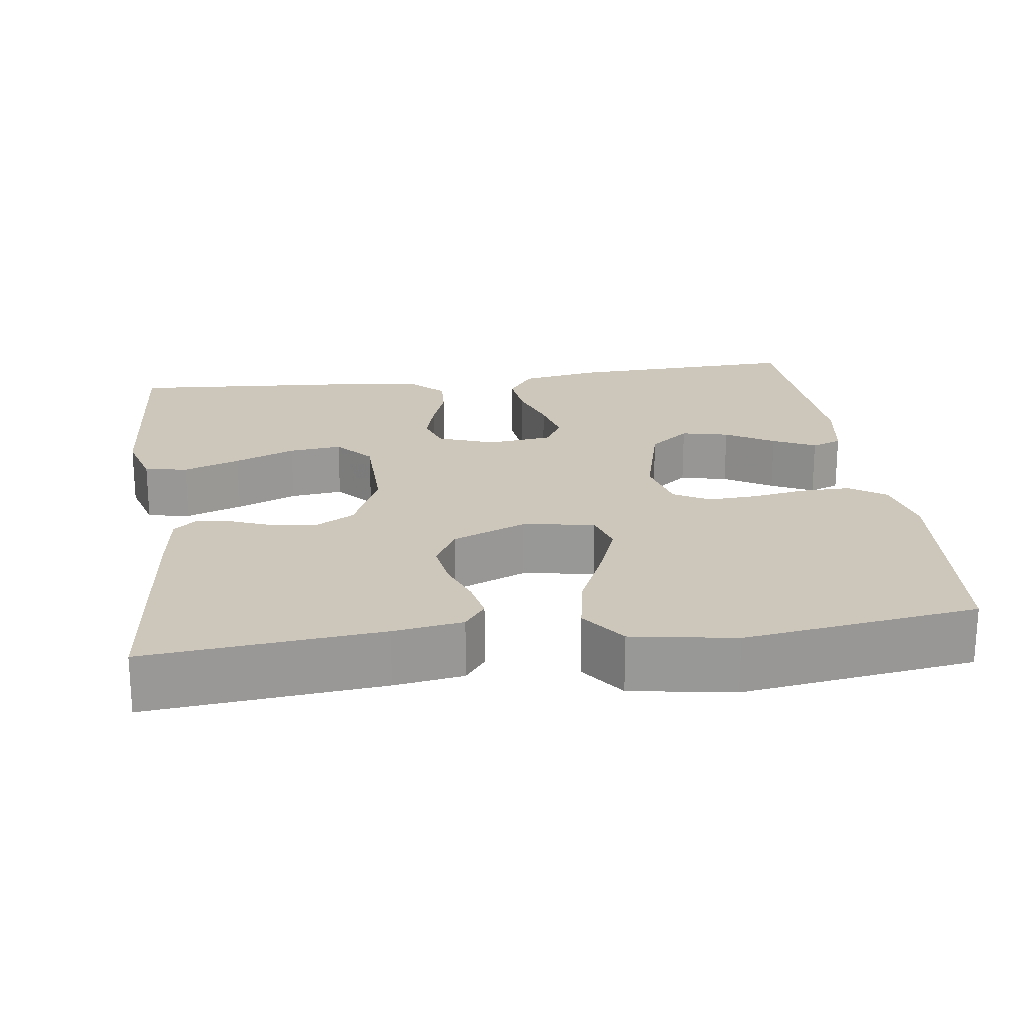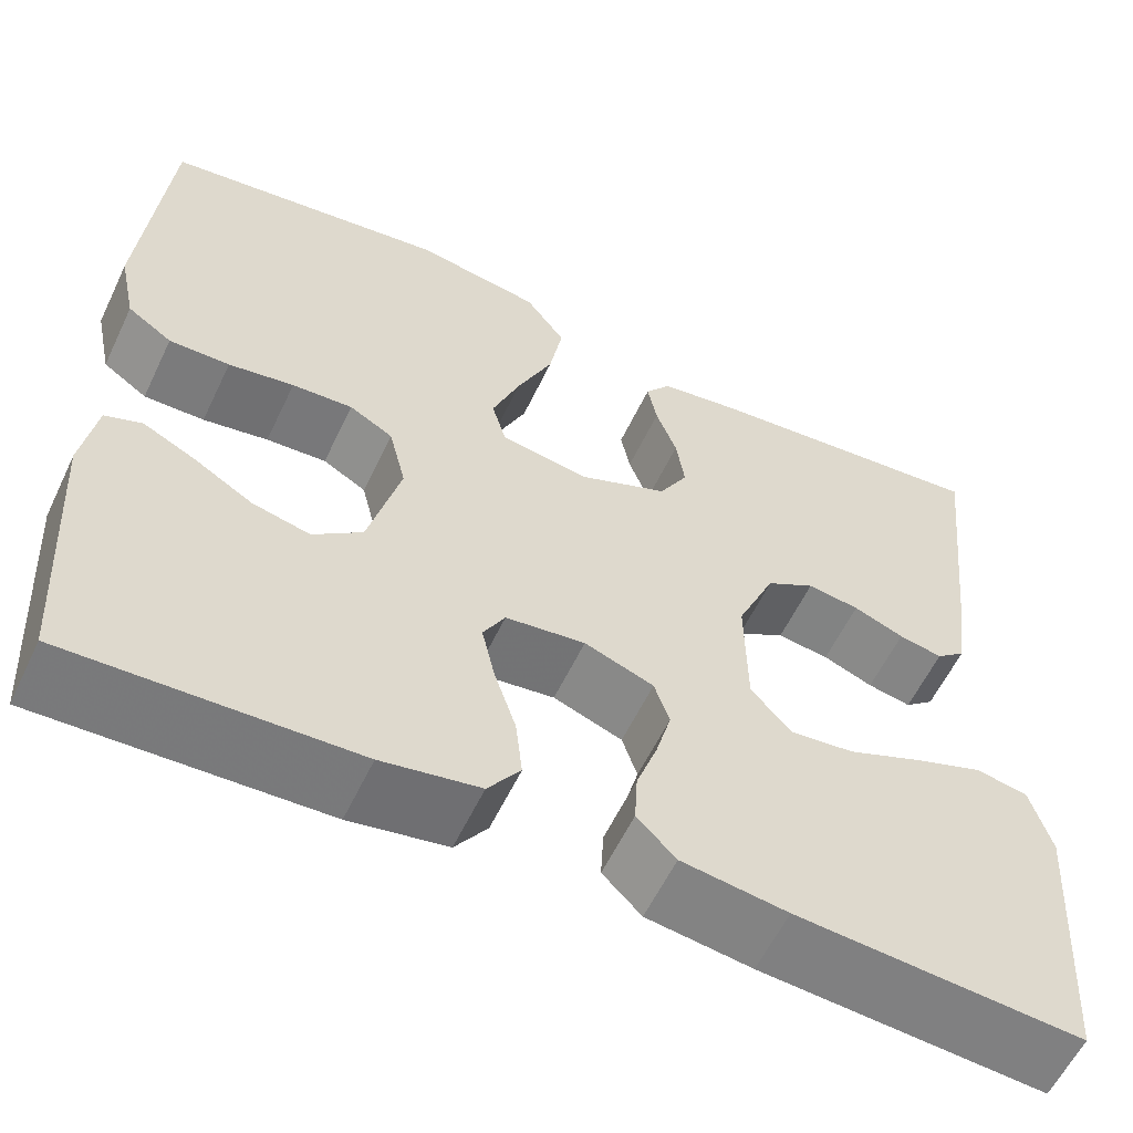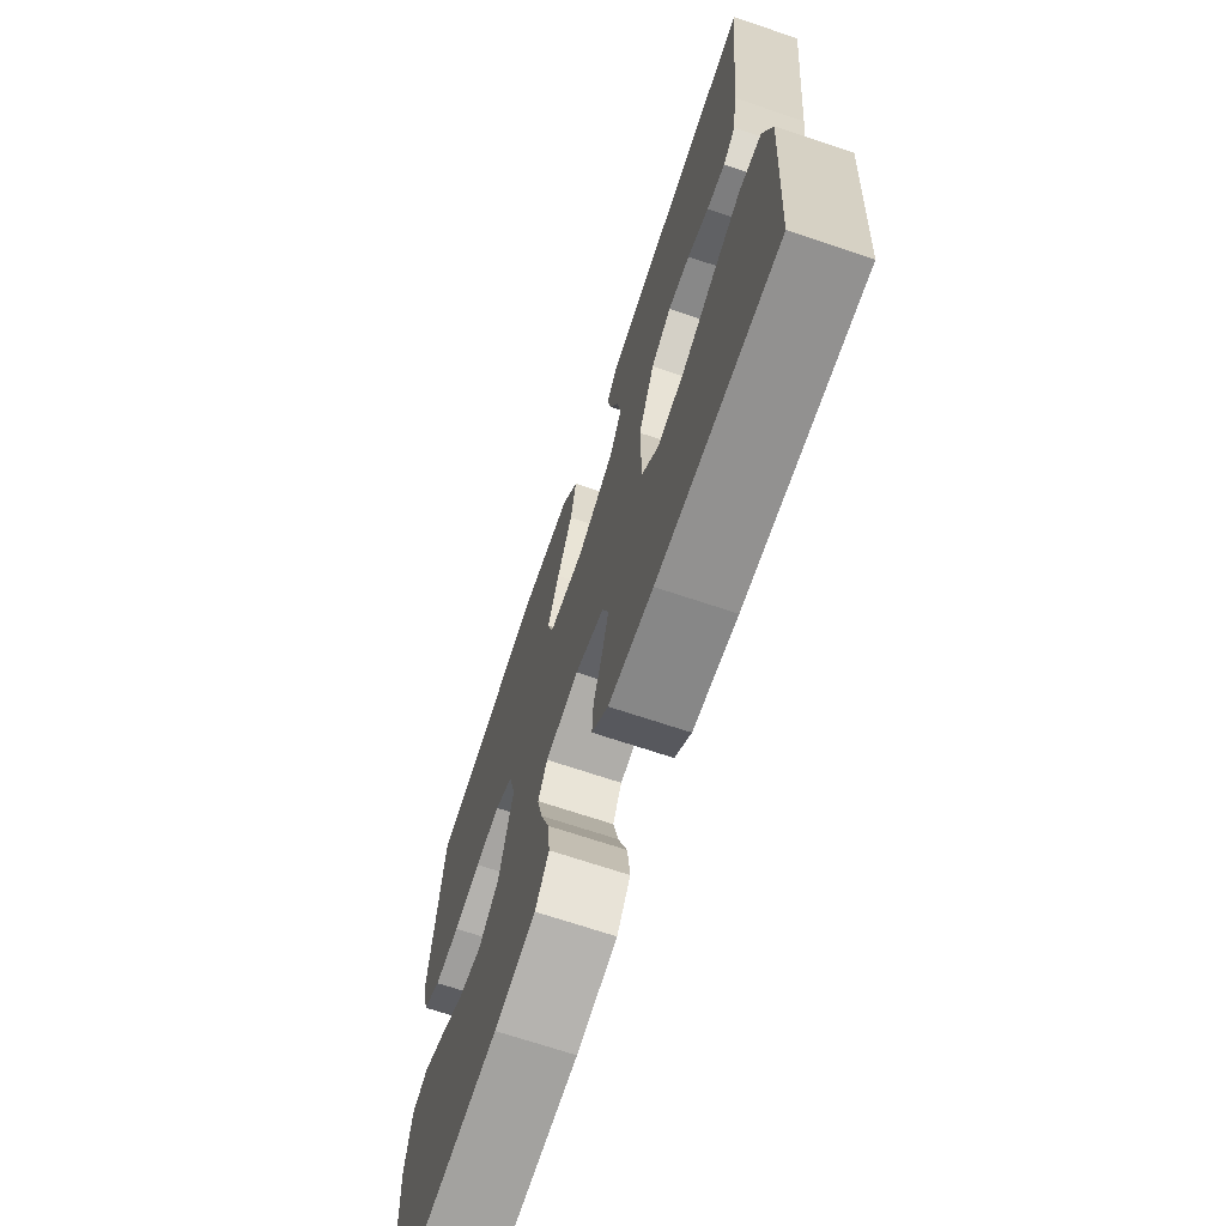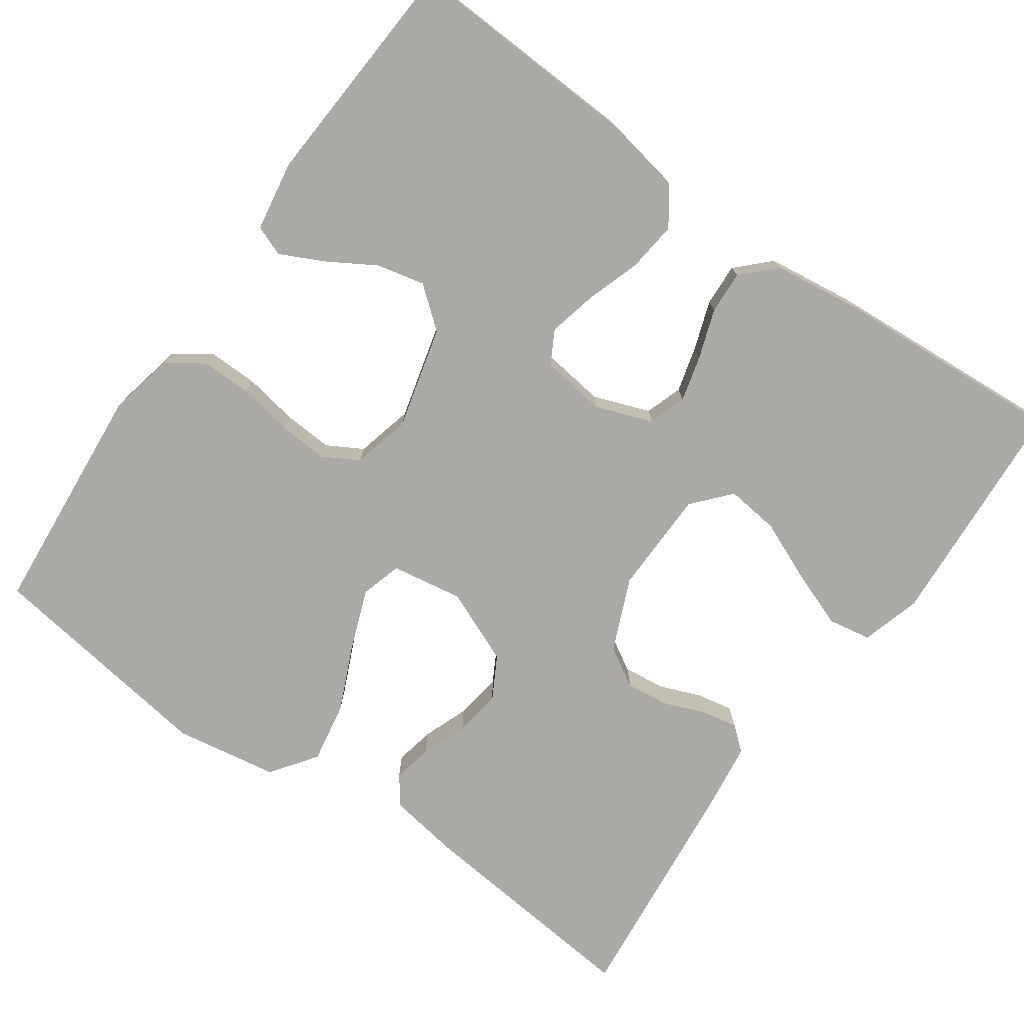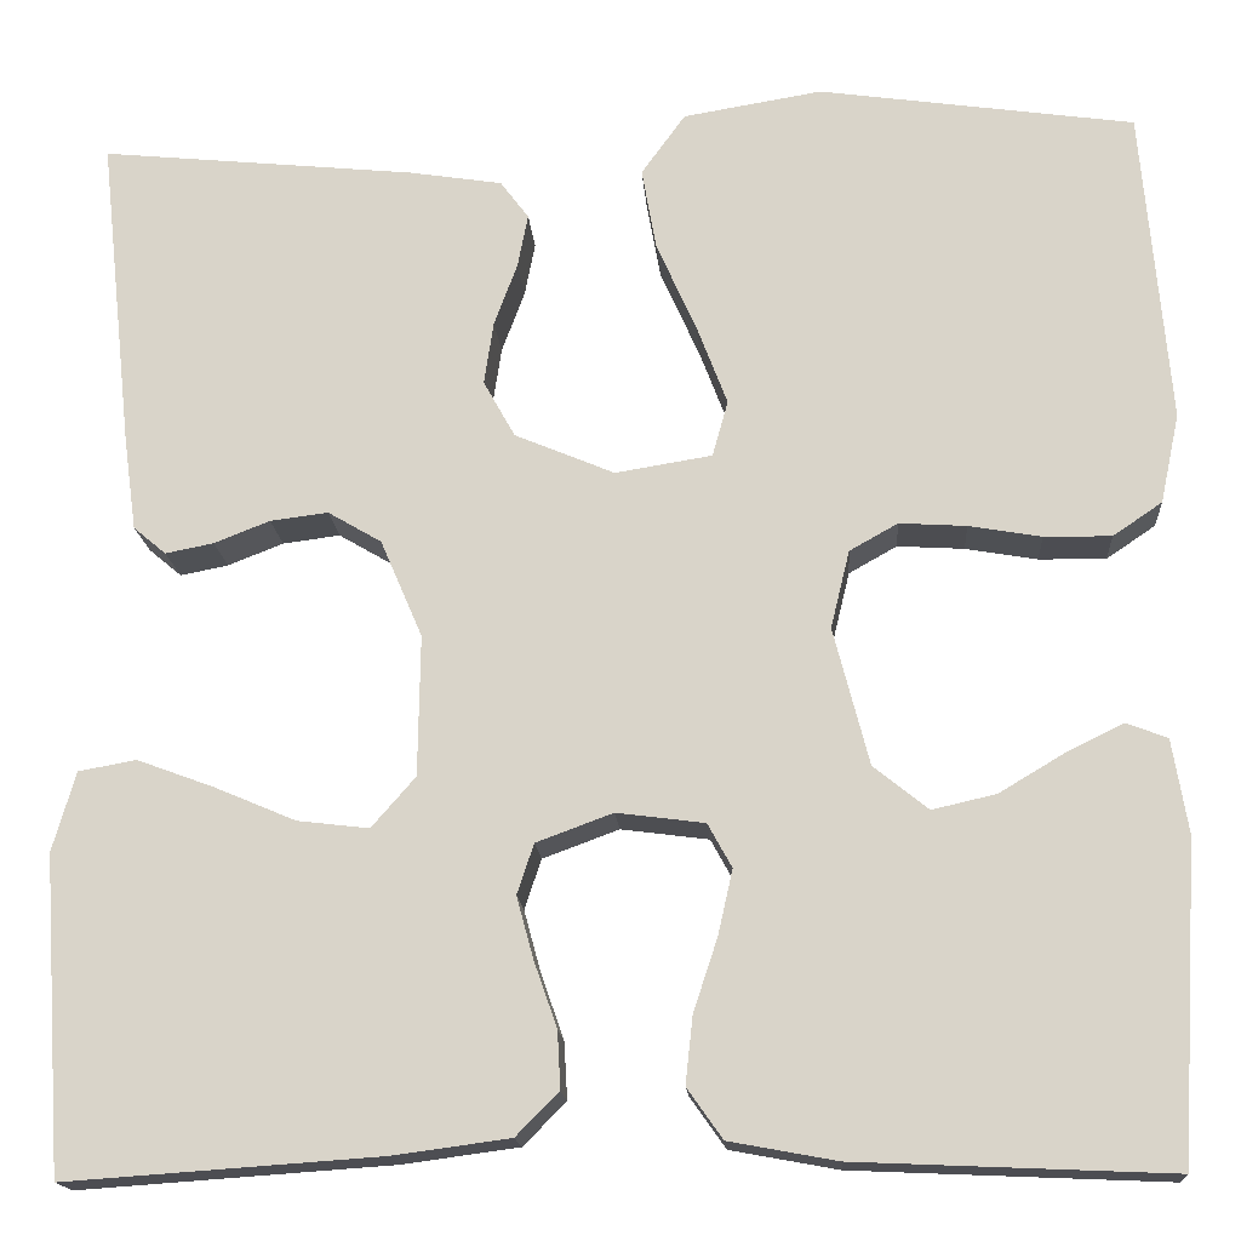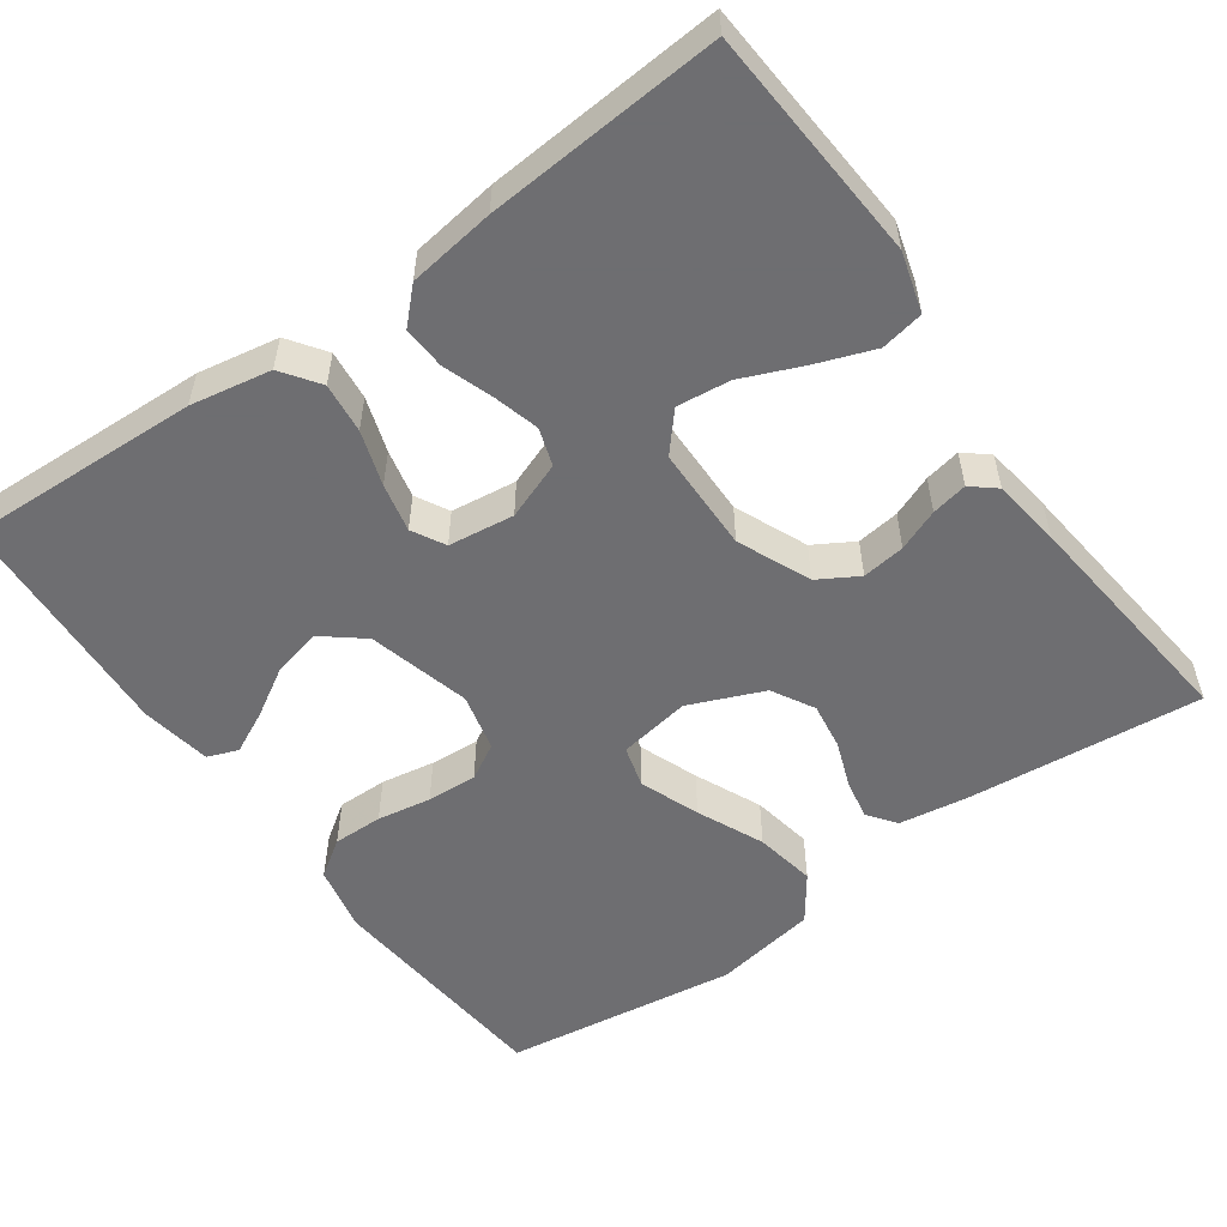
<metadata>
{"format":"obj","ext":"obj","renderer":"f3d","projection":"perspective","resolution":1024,"background":"white","views":[{"elev":21.3,"azim":-7.7,"up":"+Y"},{"elev":-58.8,"azim":154.6,"up":"+Z"},{"elev":-70.0,"azim":-108.5,"up":"+Z"},{"elev":-75.5,"azim":144.7,"up":"+Y"},{"elev":-16.4,"azim":4.0,"up":"+Z"},{"elev":-54.4,"azim":-144.4,"up":"+Y"}]}
</metadata>
<code>
v 0.5 0.07 -0.5
v 0.2 0.07 -0.487
v 0.097 0.07 -0.468
v 0.063 0.07 -0.42
v 0.07 0.07 -0.356
v 0.093 0.07 -0.286
v 0.107 0.07 -0.224
v 0.084 0.07 -0.182
v 0 0.07 -0.171
v -0.073 0.07 -0.198
v -0.089 0.07 -0.246
v -0.073 0.07 -0.305
v -0.051 0.07 -0.368
v -0.048 0.07 -0.423
v -0.089 0.07 -0.464
v -0.2 0.07 -0.479
v -0.5 0.07 -0.5
v -0.52 0.07 -0.2
v -0.498 0.07 -0.124
v -0.443 0.07 -0.114
v -0.37 0.07 -0.141
v -0.292 0.07 -0.174
v -0.224 0.07 -0.182
v -0.182 0.07 -0.134
v -0.18 0.07 0
v -0.22 0.07 0.093
v -0.271 0.07 0.123
v -0.326 0.07 0.116
v -0.379 0.07 0.095
v -0.425 0.07 0.086
v -0.456 0.07 0.112
v -0.468 0.07 0.2
v -0.5 0.07 0.5
v -0.2 0.07 0.47
v -0.111 0.07 0.456
v -0.084 0.07 0.42
v -0.094 0.07 0.369
v -0.116 0.07 0.31
v -0.125 0.07 0.25
v -0.095 0.07 0.196
v 0 0.07 0.156
v 0.092 0.07 0.171
v 0.107 0.07 0.224
v 0.078 0.07 0.3
v 0.04 0.07 0.385
v 0.026 0.07 0.463
v 0.068 0.07 0.521
v 0.2 0.07 0.543
v 0.5 0.07 0.5
v 0.526 0.07 0.2
v 0.508 0.07 0.115
v 0.461 0.07 0.083
v 0.397 0.07 0.084
v 0.328 0.07 0.096
v 0.264 0.07 0.1
v 0.218 0.07 0.074
v 0.2 0.07 0
v 0.234 0.07 -0.131
v 0.286 0.07 -0.173
v 0.347 0.07 -0.159
v 0.409 0.07 -0.122
v 0.464 0.07 -0.095
v 0.503 0.07 -0.11
v 0.518 0.07 -0.2
v 0.5 0 -0.5
v 0.2 0 -0.487
v 0.097 0 -0.468
v 0.063 0 -0.42
v 0.07 0 -0.356
v 0.093 0 -0.286
v 0.107 0 -0.224
v 0.084 0 -0.182
v 0 0 -0.171
v -0.073 0 -0.198
v -0.089 0 -0.246
v -0.073 0 -0.305
v -0.051 0 -0.368
v -0.048 0 -0.423
v -0.089 0 -0.464
v -0.2 0 -0.479
v -0.5 0 -0.5
v -0.52 0 -0.2
v -0.498 0 -0.124
v -0.443 0 -0.114
v -0.37 0 -0.141
v -0.292 0 -0.174
v -0.224 0 -0.182
v -0.182 0 -0.134
v -0.18 0 0
v -0.22 0 0.093
v -0.271 0 0.123
v -0.326 0 0.116
v -0.379 0 0.095
v -0.425 0 0.086
v -0.456 0 0.112
v -0.468 0 0.2
v -0.5 0 0.5
v -0.2 0 0.47
v -0.111 0 0.456
v -0.084 0 0.42
v -0.094 0 0.369
v -0.116 0 0.31
v -0.125 0 0.25
v -0.095 0 0.196
v 0 0 0.156
v 0.092 0 0.171
v 0.107 0 0.224
v 0.078 0 0.3
v 0.04 0 0.385
v 0.026 0 0.463
v 0.068 0 0.521
v 0.2 0 0.543
v 0.5 0 0.5
v 0.526 0 0.2
v 0.508 0 0.115
v 0.461 0 0.083
v 0.397 0 0.084
v 0.328 0 0.096
v 0.264 0 0.1
v 0.218 0 0.074
v 0.2 0 0
v 0.234 0 -0.131
v 0.286 0 -0.173
v 0.347 0 -0.159
v 0.409 0 -0.122
v 0.464 0 -0.095
v 0.503 0 -0.11
v 0.518 0 -0.2
f 60 61 62 63
f 60 63 64 1
f 51 52 53 54
f 51 54 55
f 50 51 55
f 49 50 55
f 48 49 55 56
f 44 45 46 47
f 43 44 47 48
f 42 43 48 56
f 35 36 37 38
f 35 38 39
f 34 35 39
f 33 34 39
f 32 33 39 40
f 28 29 30 31
f 27 28 31 32
f 19 20 21 22
f 17 18 19 22
f 17 22 23
f 16 17 23 24
f 12 13 14 15
f 11 12 15 16
f 10 11 16 24
f 3 4 5 6
f 3 6 7
f 2 3 7
f 59 60 1 2
f 58 59 2 7
f 57 58 7 8
f 41 42 56 57
f 41 57 8 9
f 27 32 40 41
f 26 27 41
f 25 26 41 9
f 9 10 24 25
f 127 126 125 124
f 65 128 127 124
f 118 117 116 115
f 119 118 115
f 119 115 114
f 119 114 113
f 120 119 113 112
f 111 110 109 108
f 112 111 108 107
f 120 112 107 106
f 102 101 100 99
f 103 102 99
f 103 99 98
f 103 98 97
f 104 103 97 96
f 95 94 93 92
f 96 95 92 91
f 86 85 84 83
f 86 83 82 81
f 87 86 81
f 88 87 81 80
f 79 78 77 76
f 80 79 76 75
f 88 80 75 74
f 70 69 68 67
f 71 70 67
f 71 67 66
f 66 65 124 123
f 71 66 123 122
f 72 71 122 121
f 121 120 106 105
f 73 72 121 105
f 105 104 96 91
f 105 91 90
f 73 105 90 89
f 89 88 74 73
f 1 65 66 2
f 2 66 67 3
f 3 67 68 4
f 4 68 69 5
f 5 69 70 6
f 6 70 71 7
f 7 71 72 8
f 8 72 73 9
f 9 73 74 10
f 10 74 75 11
f 11 75 76 12
f 12 76 77 13
f 13 77 78 14
f 14 78 79 15
f 15 79 80 16
f 16 80 81 17
f 17 81 82 18
f 18 82 83 19
f 19 83 84 20
f 20 84 85 21
f 21 85 86 22
f 22 86 87 23
f 23 87 88 24
f 24 88 89 25
f 25 89 90 26
f 26 90 91 27
f 27 91 92 28
f 28 92 93 29
f 29 93 94 30
f 30 94 95 31
f 31 95 96 32
f 32 96 97 33
f 33 97 98 34
f 34 98 99 35
f 35 99 100 36
f 36 100 101 37
f 37 101 102 38
f 38 102 103 39
f 39 103 104 40
f 40 104 105 41
f 41 105 106 42
f 42 106 107 43
f 43 107 108 44
f 44 108 109 45
f 45 109 110 46
f 46 110 111 47
f 47 111 112 48
f 48 112 113 49
f 49 113 114 50
f 50 114 115 51
f 51 115 116 52
f 52 116 117 53
f 53 117 118 54
f 54 118 119 55
f 55 119 120 56
f 56 120 121 57
f 57 121 122 58
f 58 122 123 59
f 59 123 124 60
f 60 124 125 61
f 61 125 126 62
f 62 126 127 63
f 63 127 128 64
f 64 128 65 1

</code>
